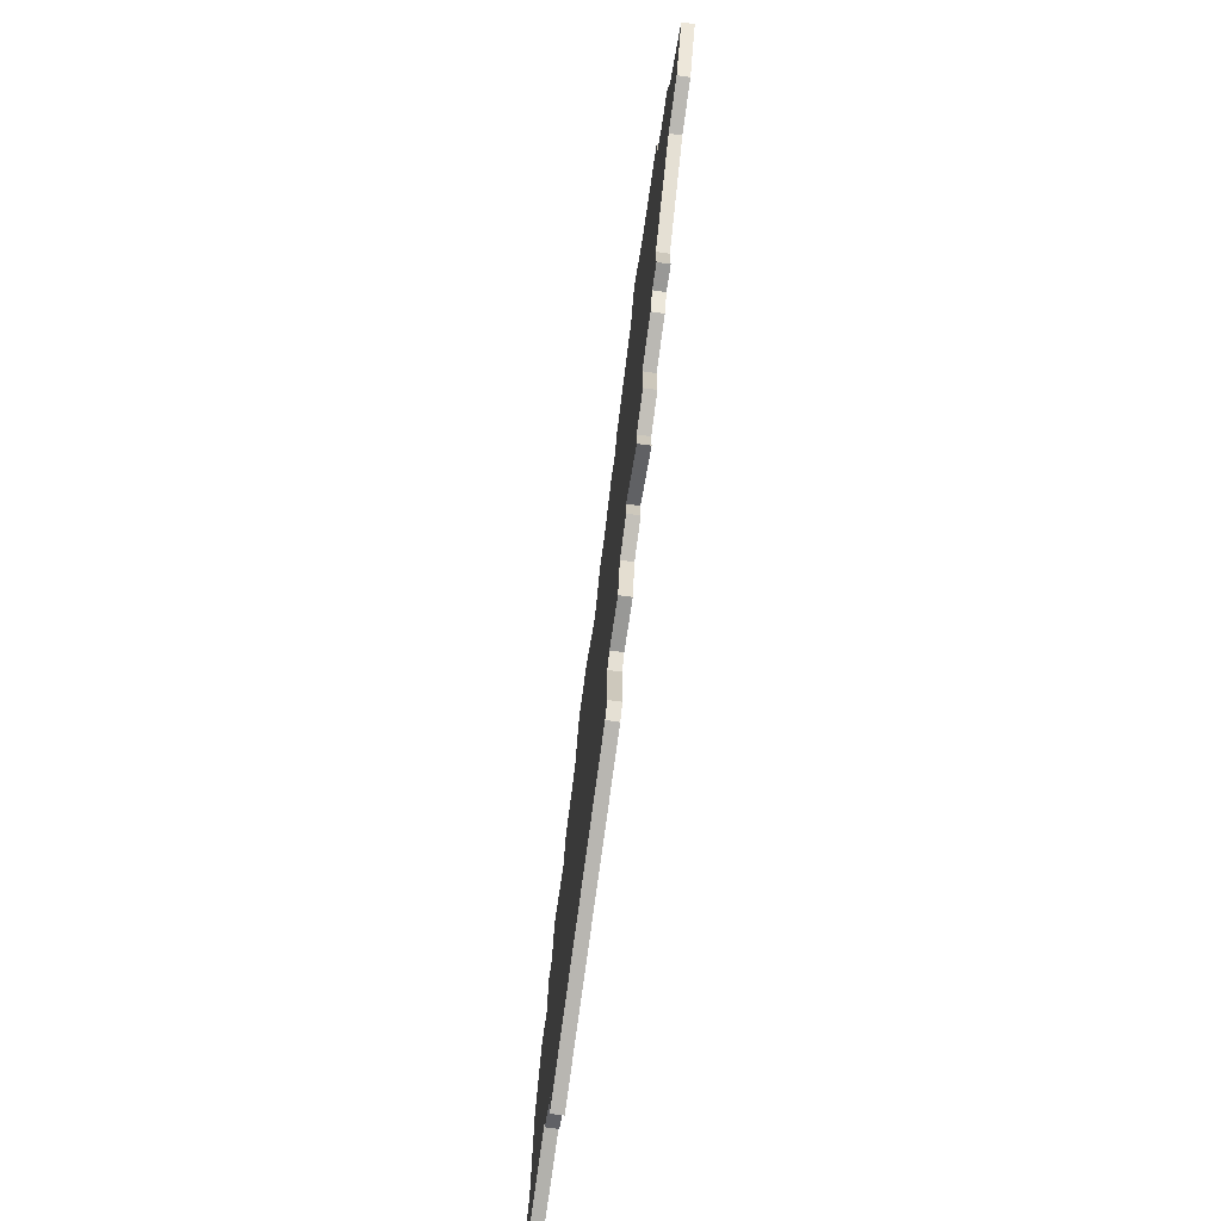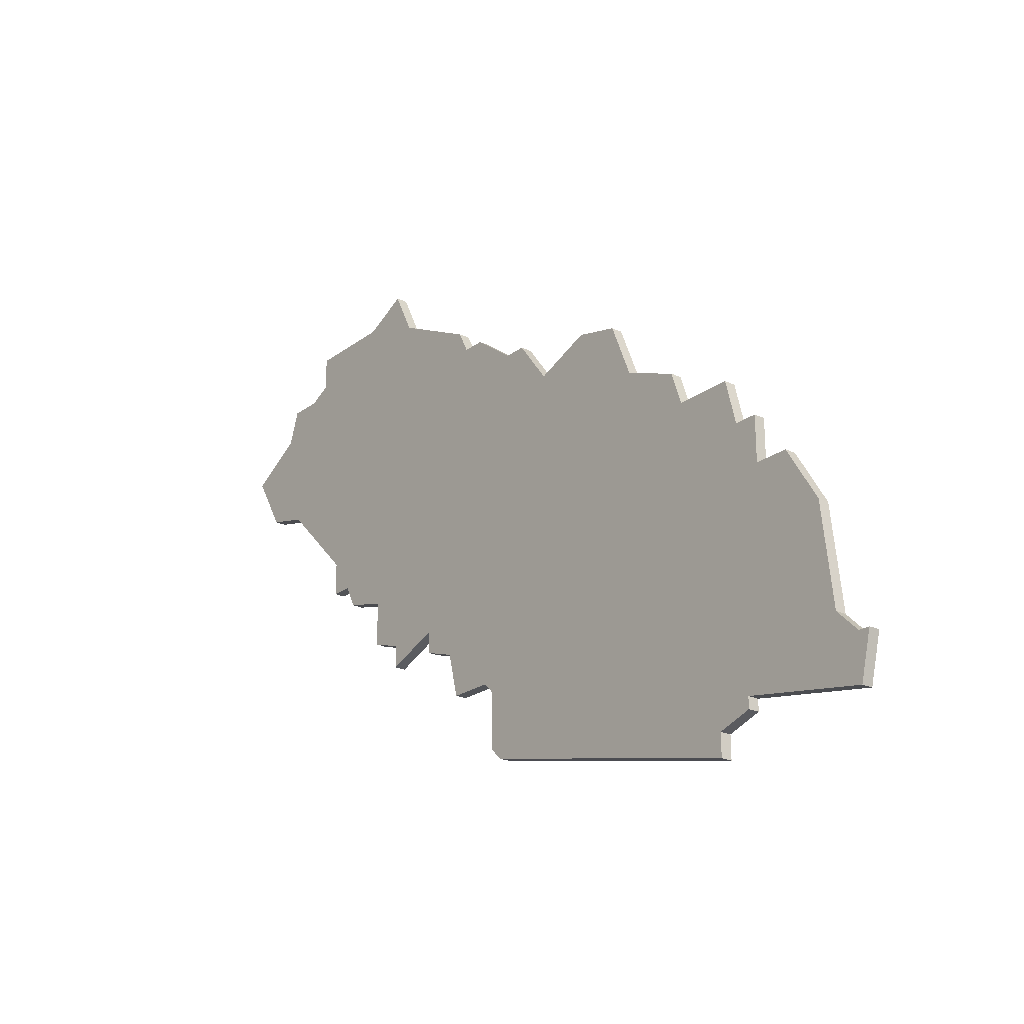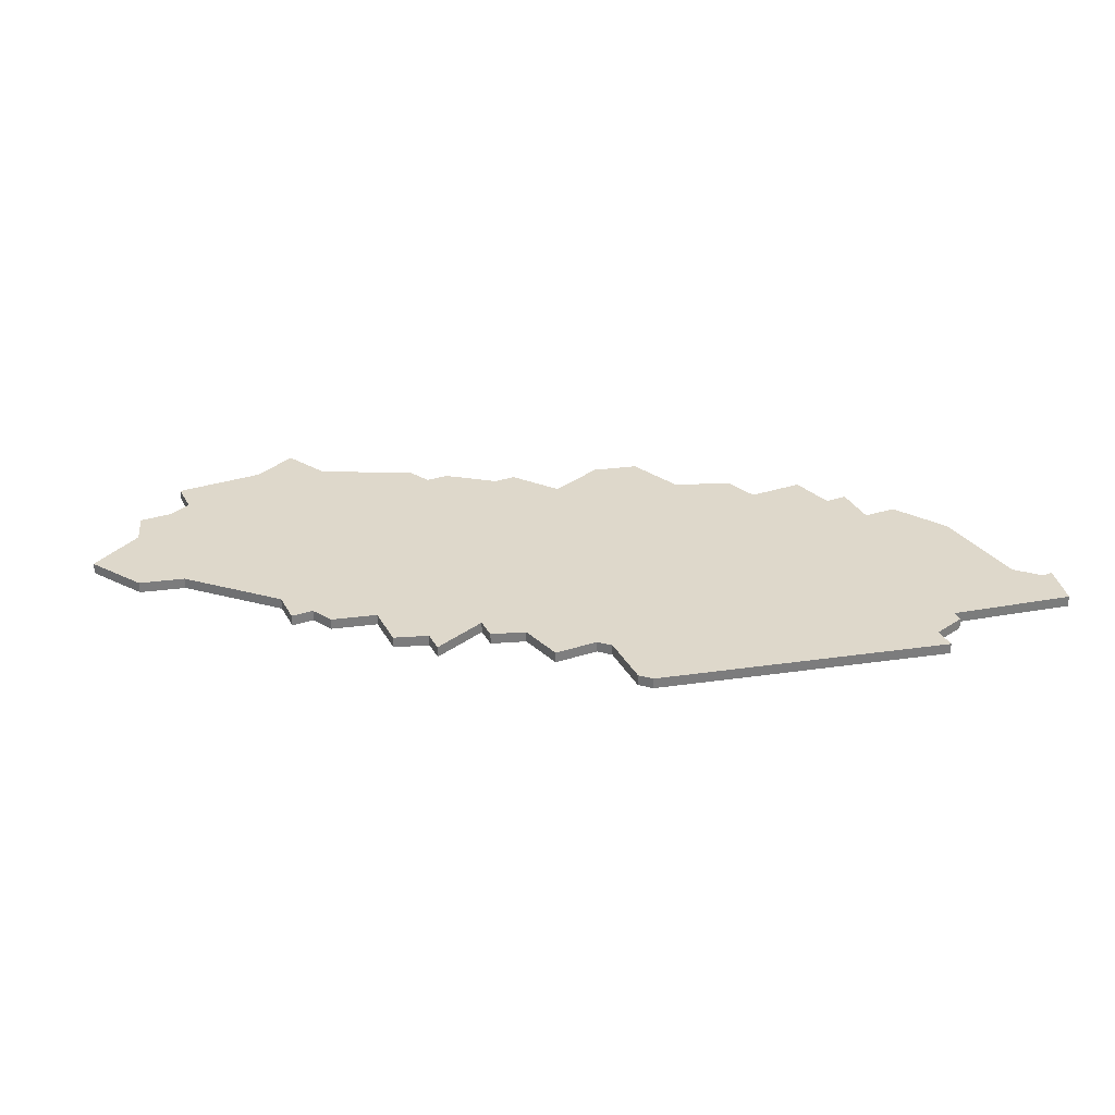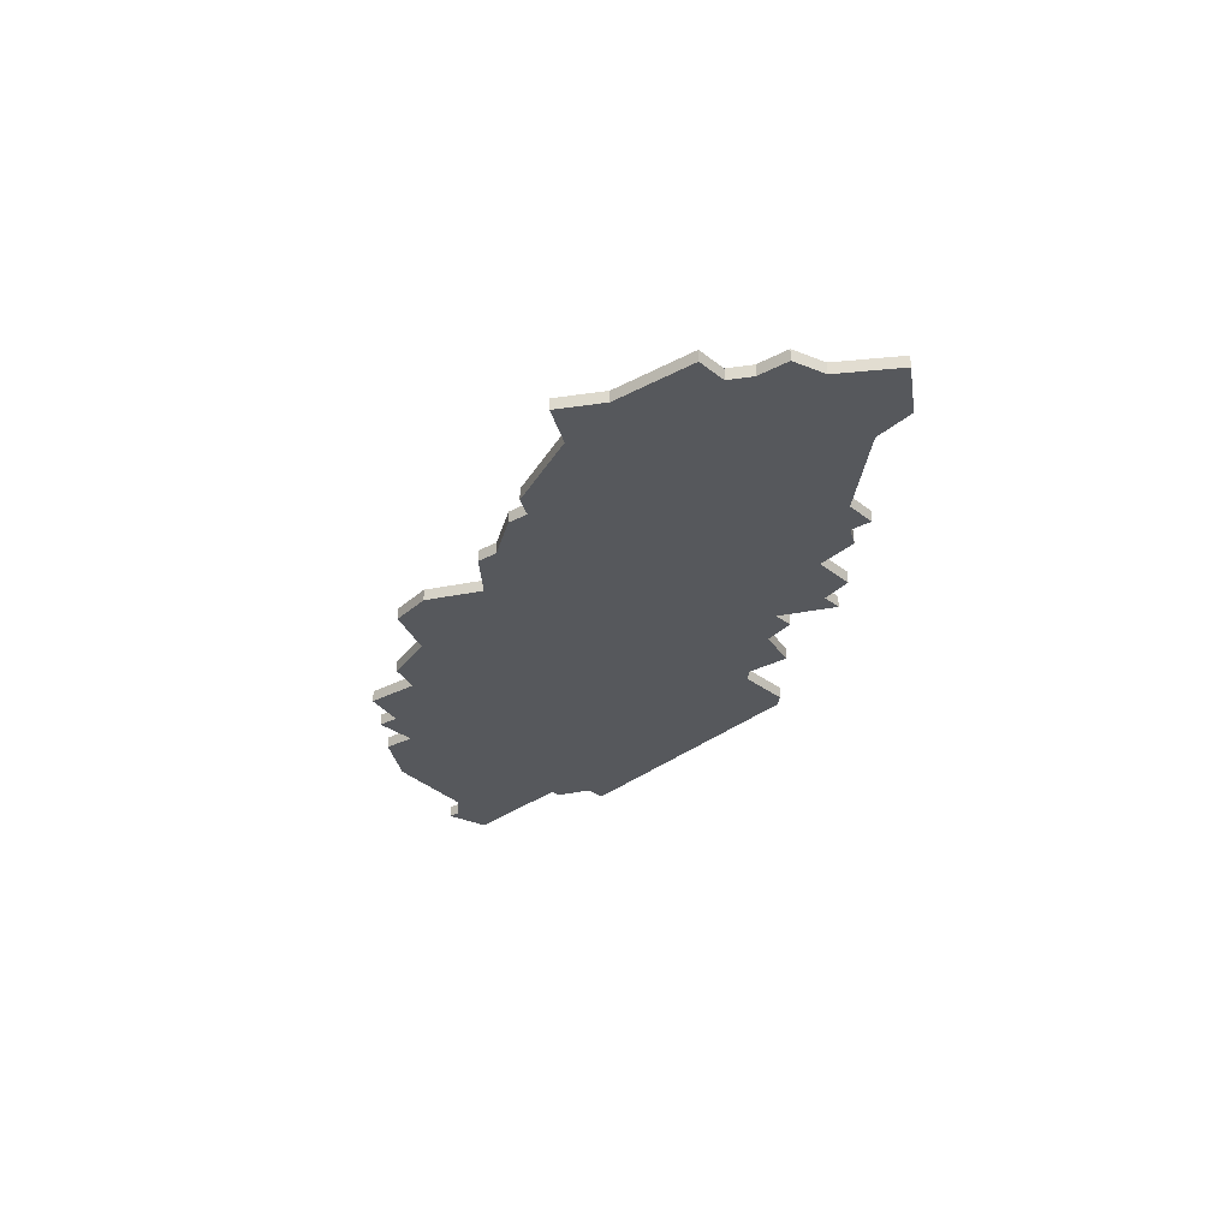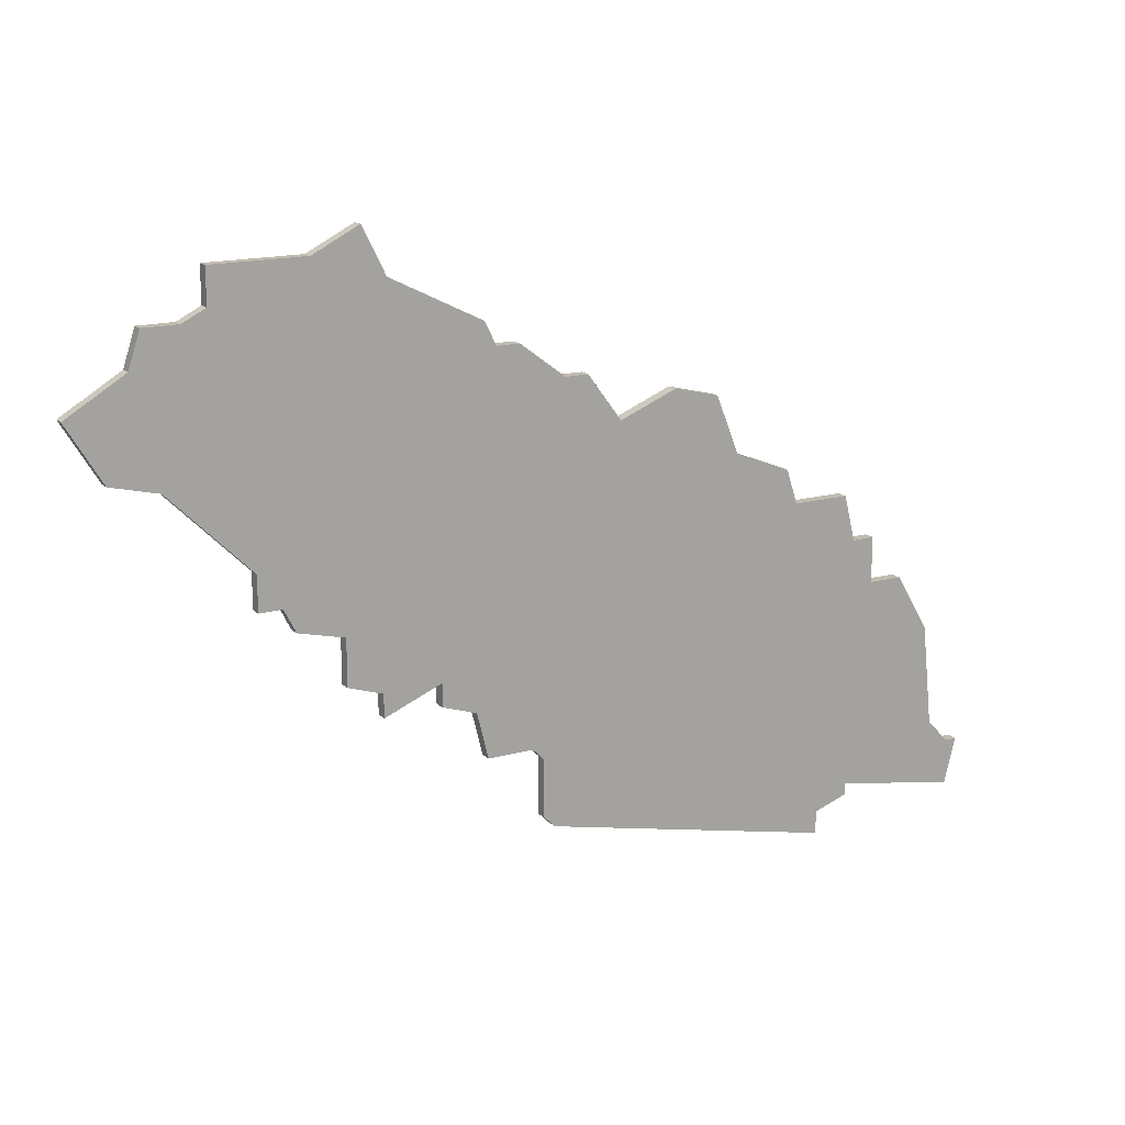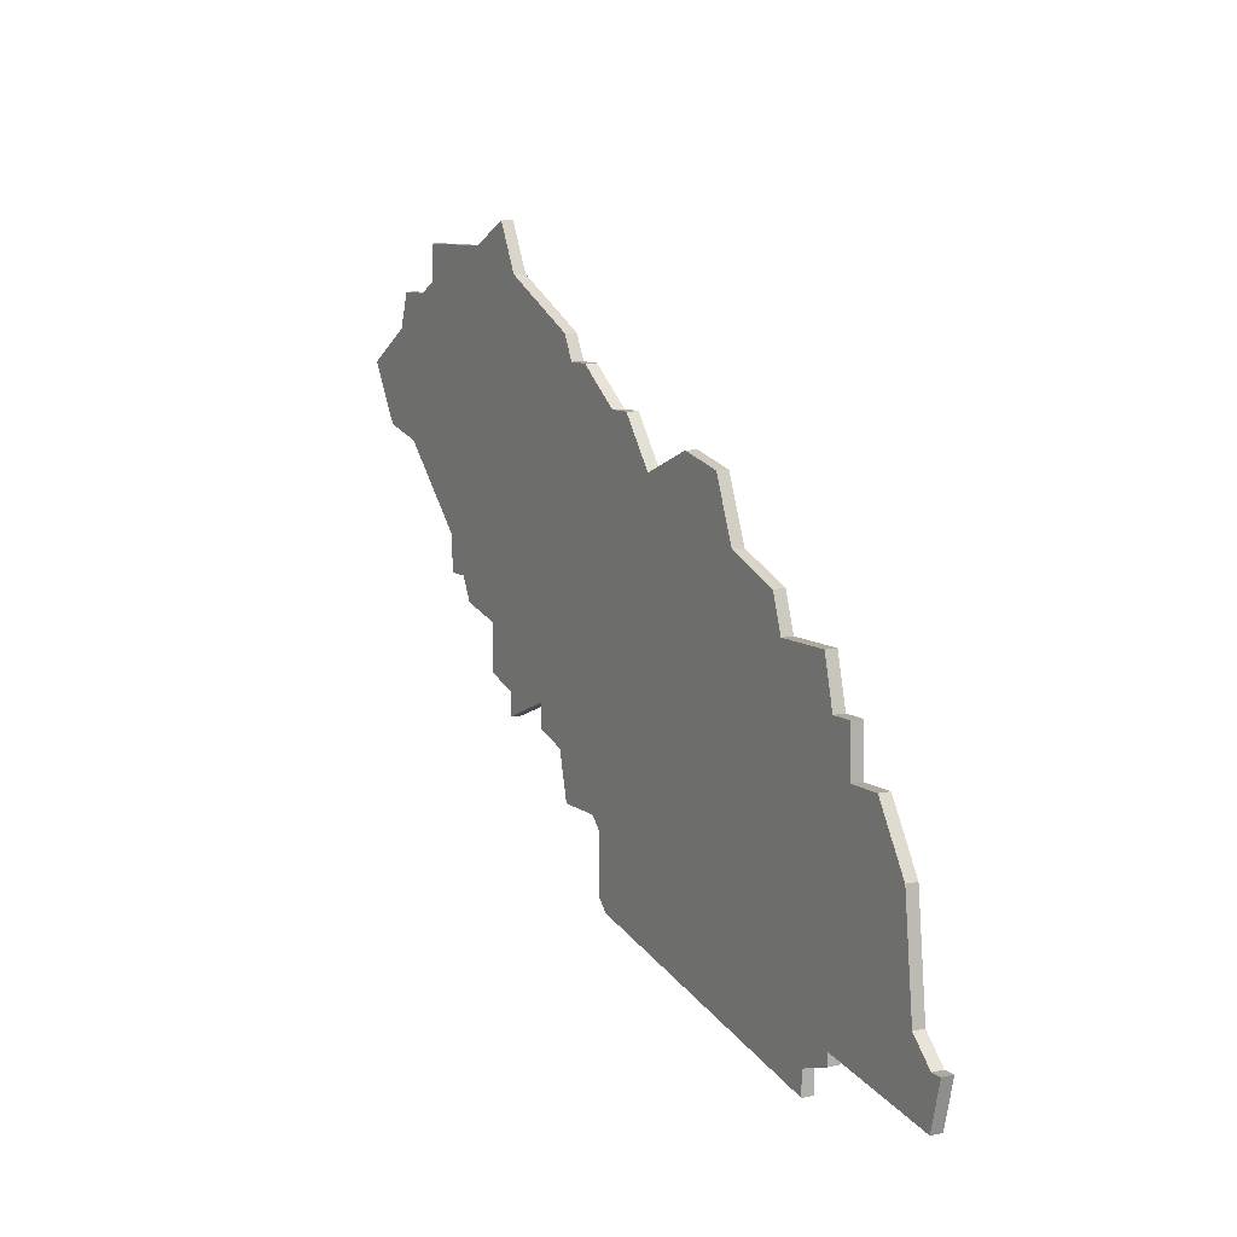
<metadata>
{"format":"obj","ext":"obj","renderer":"f3d","projection":"perspective","resolution":1024,"background":"white","views":[{"elev":-68.5,"azim":-98.1,"up":"+Y"},{"elev":-23.1,"azim":51.0,"up":"+Y"},{"elev":31.6,"azim":-24.4,"up":"+Z"},{"elev":-28.0,"azim":-140.4,"up":"+Z"},{"elev":16.4,"azim":-29.7,"up":"+Y"},{"elev":9.5,"azim":60.4,"up":"+Y"}]}
</metadata>
<code>
v 3776 -733 0
v 3772 -735 0
v 3764 -735 0
v 3764 -738 0
v 3762 -739 0
v 3759 -739 0
v 3758 -742 0
v 3753 -745 0
v 3756 -750 0
v 3760 -751 0
v 3767 -758 0
v 3767 -761 0
v 3769 -761 0
v 3770 -763 0
v 3774 -764 0
v 3774 -768 0
v 3777 -769 0
v 3777 -771 0
v 3782 -769 0
v 3782 -771 0
v 3785 -772 0
v 3786 -776 0
v 3790 -776 0
v 3791 -777 0
v 3791 -782 0
v 3792 -783 0
v 3818 -789 0
v 3818 -787 0
v 3821 -786 0
v 3821 -785 0
v 3832 -787 0
v 3833 -783 0
v 3832 -783 0
v 3830 -781 0
v 3829 -772 0
v 3826 -767 0
v 3823 -767 0
v 3823 -763 0
v 3821 -763 0
v 3820 -759 0
v 3815 -759 0
v 3814 -756 0
v 3809 -754 0
v 3807 -749 0
v 3803 -748 0
v 3798 -750 0
v 3795 -746 0
v 3793 -746 0
v 3789 -743 0
v 3787 -743 0
v 3786 -741 0
v 3778 -737 0
v 3776 -733 1
v 3772 -735 1
v 3764 -735 1
v 3764 -738 1
v 3762 -739 1
v 3759 -739 1
v 3758 -742 1
v 3753 -745 1
v 3756 -750 1
v 3760 -751 1
v 3767 -758 1
v 3767 -761 1
v 3769 -761 1
v 3770 -763 1
v 3774 -764 1
v 3774 -768 1
v 3777 -769 1
v 3777 -771 1
v 3782 -769 1
v 3782 -771 1
v 3785 -772 1
v 3786 -776 1
v 3790 -776 1
v 3791 -777 1
v 3791 -782 1
v 3792 -783 1
v 3818 -789 1
v 3818 -787 1
v 3821 -786 1
v 3821 -785 1
v 3832 -787 1
v 3833 -783 1
v 3832 -783 1
v 3830 -781 1
v 3829 -772 1
v 3826 -767 1
v 3823 -767 1
v 3823 -763 1
v 3821 -763 1
v 3820 -759 1
v 3815 -759 1
v 3814 -756 1
v 3809 -754 1
v 3807 -749 1
v 3803 -748 1
v 3798 -750 1
v 3795 -746 1
v 3793 -746 1
v 3789 -743 1
v 3787 -743 1
v 3786 -741 1
v 3778 -737 1
f 2 1 52
f 4 3 2
f 7 6 5
f 9 8 7
f 13 12 11
f 15 14 13
f 17 16 15
f 19 18 17
f 21 20 19
f 23 22 21
f 26 25 24
f 28 27 26
f 30 29 28
f 32 31 30
f 36 35 34
f 39 38 37
f 41 40 39
f 43 42 41
f 45 44 43
f 48 47 46
f 50 49 48
f 52 51 50
f 4 2 52
f 7 5 4
f 10 9 7
f 15 13 11
f 19 17 15
f 23 21 19
f 28 26 24
f 33 32 30
f 37 36 34
f 41 39 37
f 46 45 43
f 50 48 46
f 4 52 50
f 10 7 4
f 15 11 10
f 28 24 23
f 34 33 30
f 41 37 34
f 46 43 41
f 4 50 46
f 15 10 4
f 28 23 19
f 41 34 30
f 4 46 41
f 19 15 4
f 30 28 19
f 4 41 30
f 30 19 4
f 104 53 54
f 54 55 56
f 57 58 59
f 59 60 61
f 63 64 65
f 65 66 67
f 67 68 69
f 69 70 71
f 71 72 73
f 73 74 75
f 76 77 78
f 78 79 80
f 80 81 82
f 82 83 84
f 86 87 88
f 89 90 91
f 91 92 93
f 93 94 95
f 95 96 97
f 98 99 100
f 100 101 102
f 102 103 104
f 104 54 56
f 56 57 59
f 59 61 62
f 63 65 67
f 67 69 71
f 71 73 75
f 76 78 80
f 82 84 85
f 86 88 89
f 89 91 93
f 95 97 98
f 98 100 102
f 102 104 56
f 56 59 62
f 62 63 67
f 75 76 80
f 82 85 86
f 86 89 93
f 93 95 98
f 98 102 56
f 56 62 67
f 71 75 80
f 82 86 93
f 93 98 56
f 56 67 71
f 71 80 82
f 82 93 56
f 56 71 82
f 54 53 2
f 2 53 1
f 55 54 3
f 3 54 2
f 56 55 4
f 4 55 3
f 57 56 5
f 5 56 4
f 58 57 6
f 6 57 5
f 59 58 7
f 7 58 6
f 60 59 8
f 8 59 7
f 61 60 9
f 9 60 8
f 62 61 10
f 10 61 9
f 63 62 11
f 11 62 10
f 64 63 12
f 12 63 11
f 65 64 13
f 13 64 12
f 66 65 14
f 14 65 13
f 67 66 15
f 15 66 14
f 68 67 16
f 16 67 15
f 69 68 17
f 17 68 16
f 70 69 18
f 18 69 17
f 71 70 19
f 19 70 18
f 72 71 20
f 20 71 19
f 73 72 21
f 21 72 20
f 74 73 22
f 22 73 21
f 75 74 23
f 23 74 22
f 76 75 24
f 24 75 23
f 77 76 25
f 25 76 24
f 78 77 26
f 26 77 25
f 79 78 27
f 27 78 26
f 80 79 28
f 28 79 27
f 81 80 29
f 29 80 28
f 82 81 30
f 30 81 29
f 83 82 31
f 31 82 30
f 84 83 32
f 32 83 31
f 85 84 33
f 33 84 32
f 86 85 34
f 34 85 33
f 87 86 35
f 35 86 34
f 88 87 36
f 36 87 35
f 89 88 37
f 37 88 36
f 90 89 38
f 38 89 37
f 91 90 39
f 39 90 38
f 92 91 40
f 40 91 39
f 93 92 41
f 41 92 40
f 94 93 42
f 42 93 41
f 95 94 43
f 43 94 42
f 96 95 44
f 44 95 43
f 97 96 45
f 45 96 44
f 98 97 46
f 46 97 45
f 99 98 47
f 47 98 46
f 100 99 48
f 48 99 47
f 101 100 49
f 49 100 48
f 102 101 50
f 50 101 49
f 103 102 51
f 51 102 50
f 53 104 1
f 1 104 52
f 104 103 52
f 52 103 51

</code>
